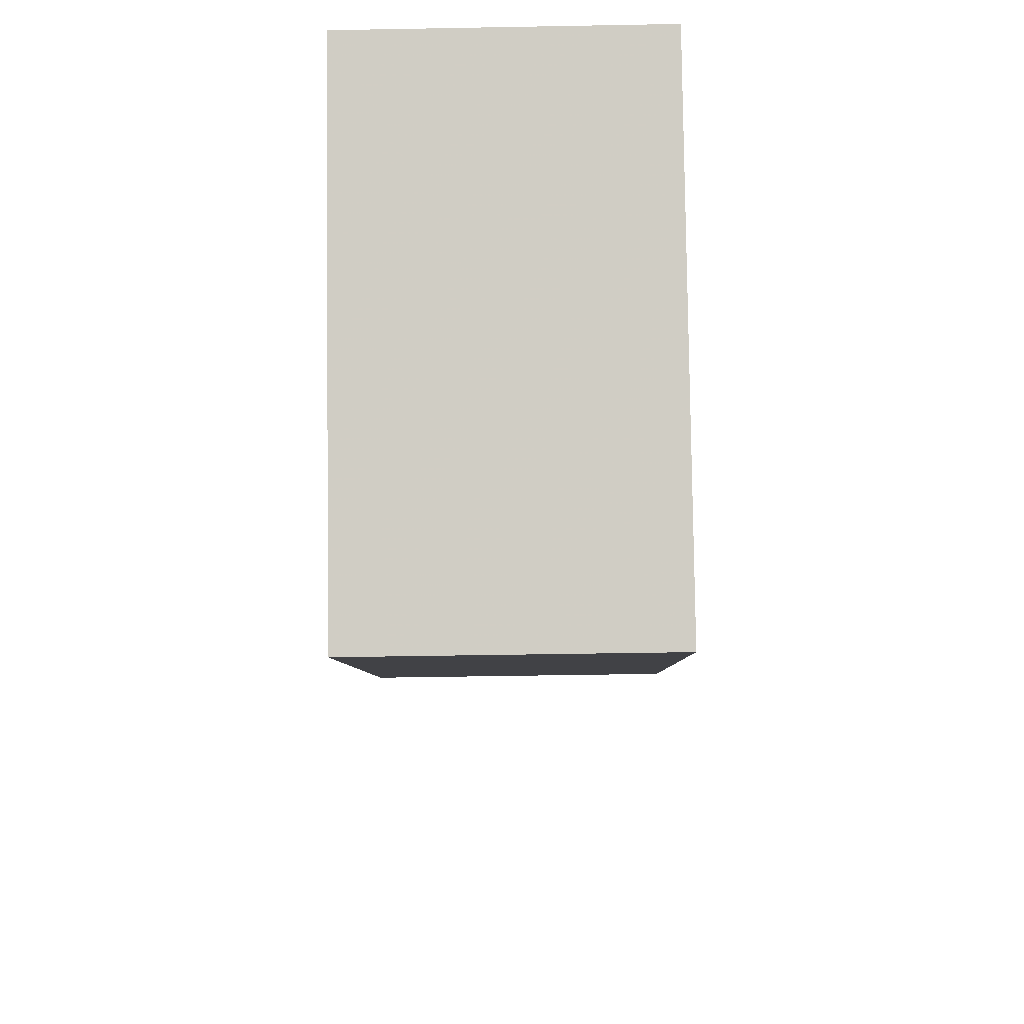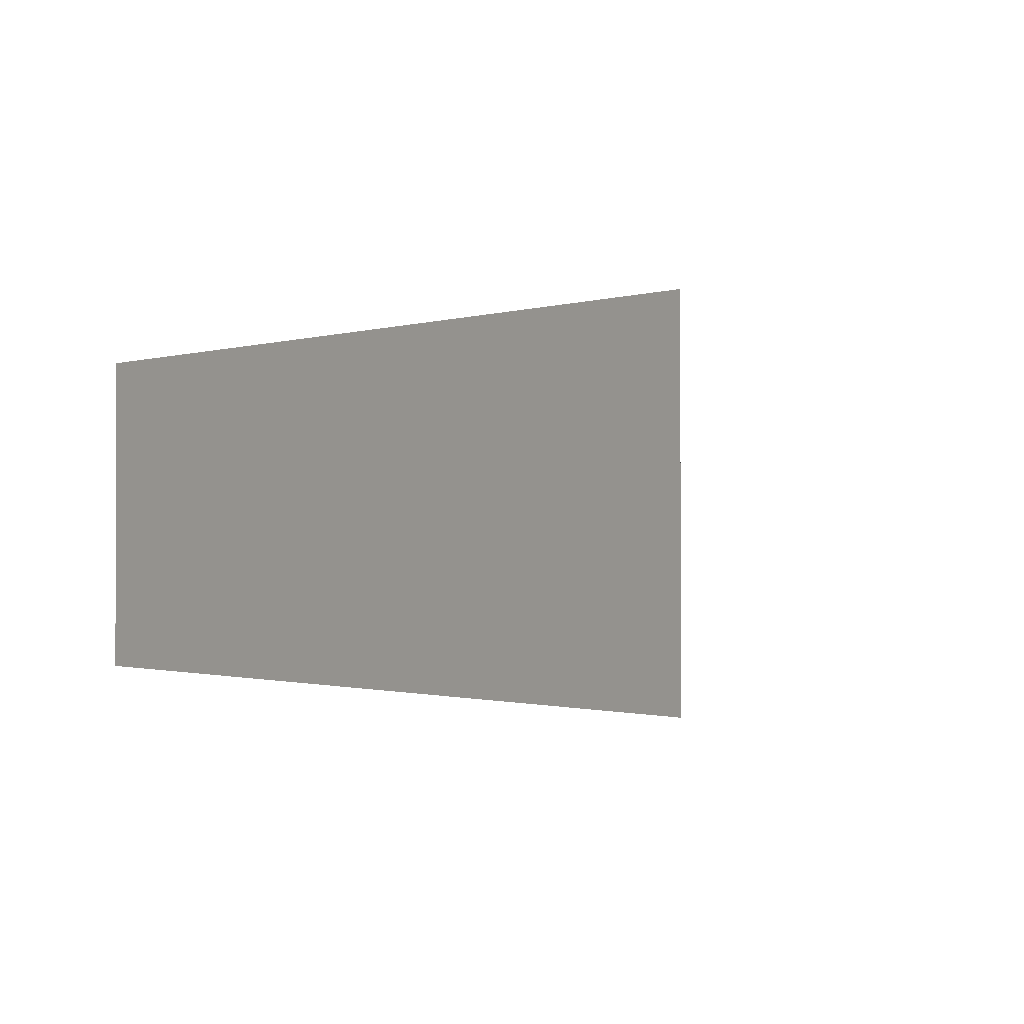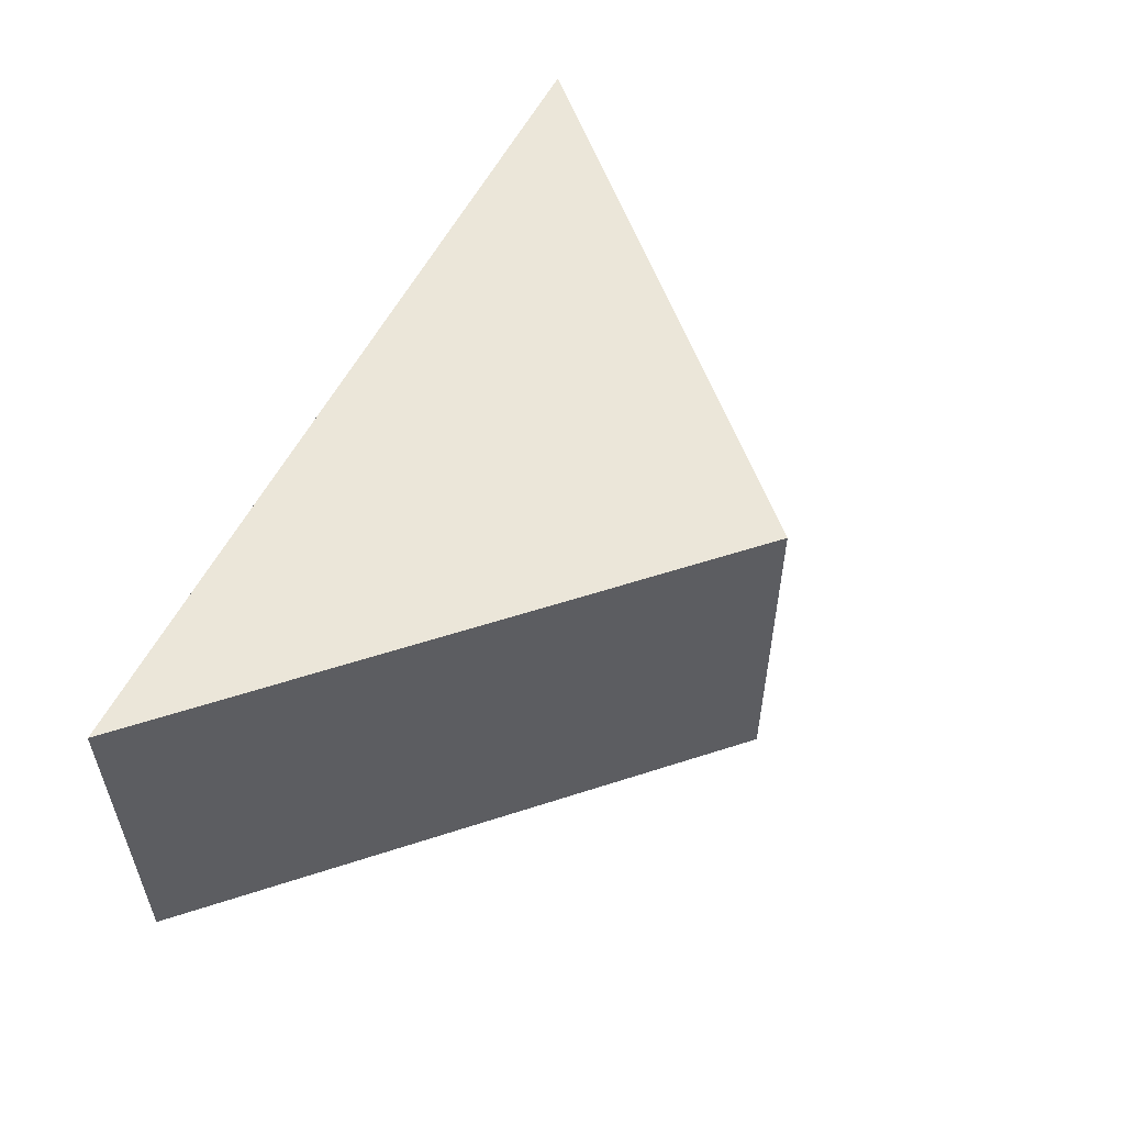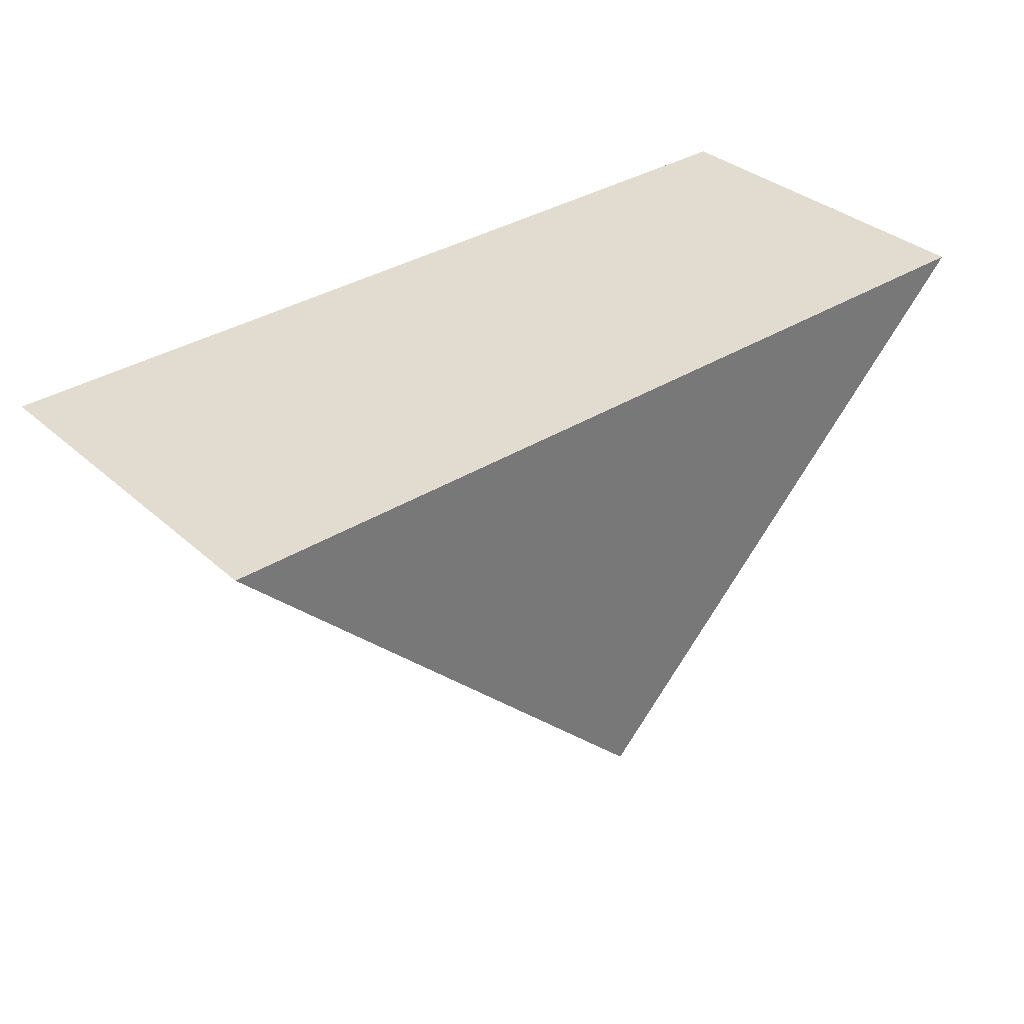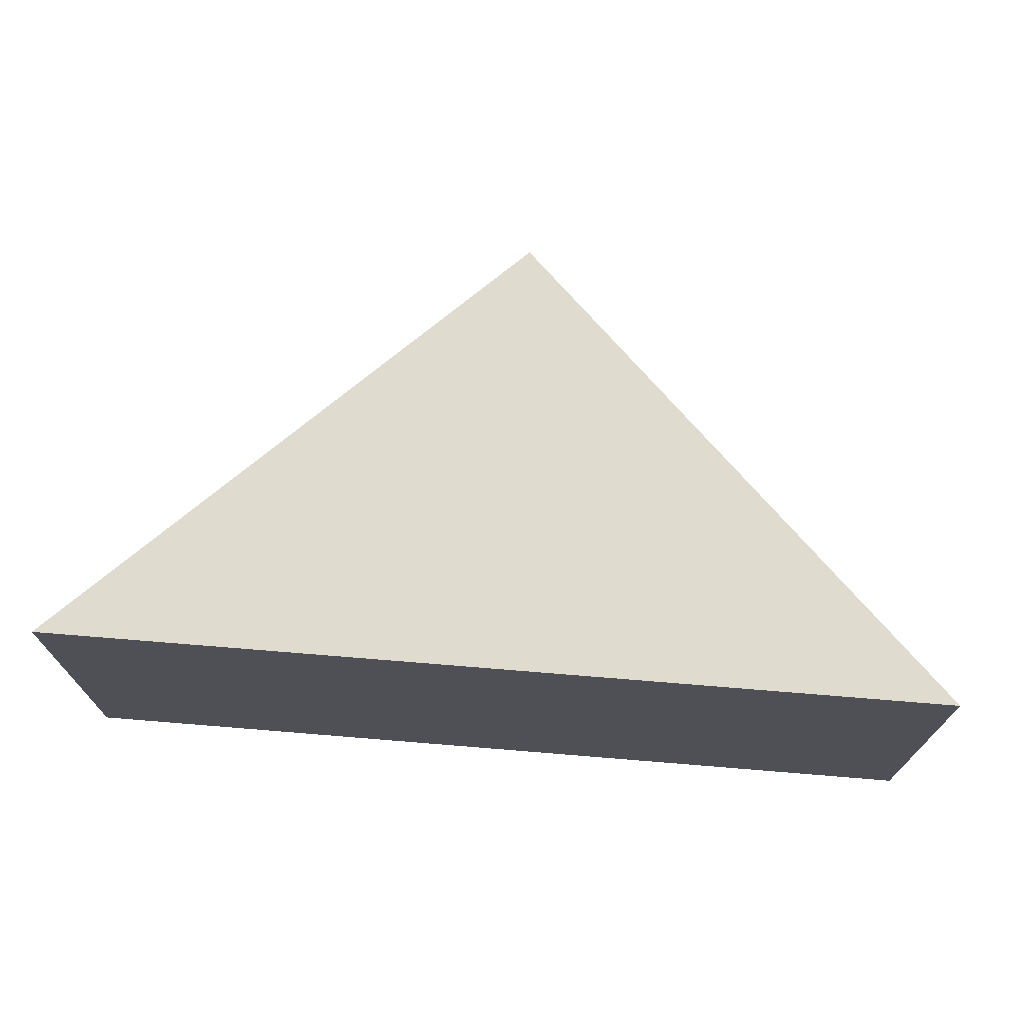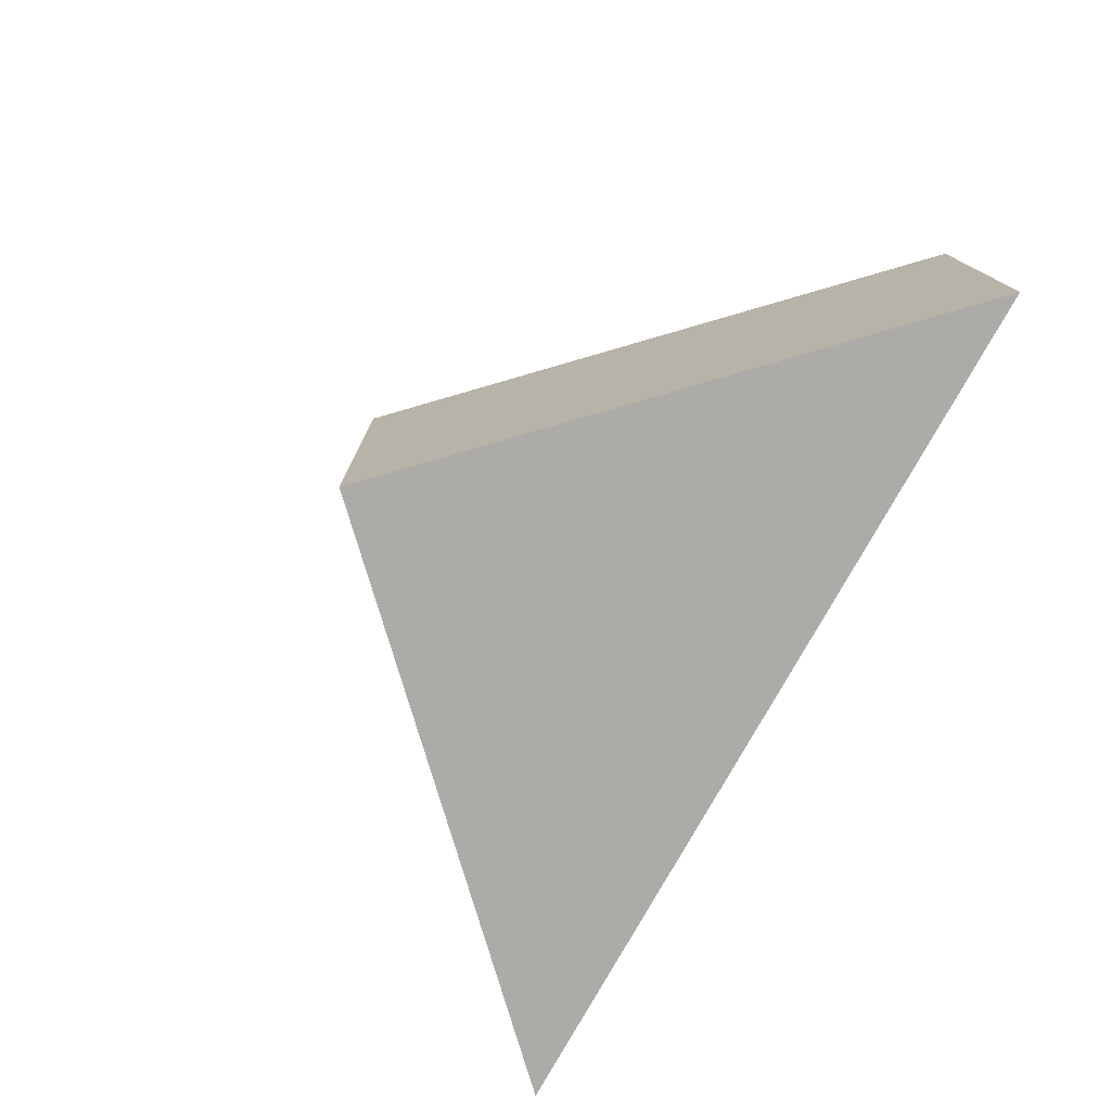
<metadata>
{"format":"obj","ext":"obj","renderer":"f3d","projection":"perspective","resolution":1024,"background":"white","views":[{"elev":-51.7,"azim":-88.9,"up":"+Y"},{"elev":-0.9,"azim":-132.9,"up":"+Z"},{"elev":55.1,"azim":-64.0,"up":"+Z"},{"elev":34.4,"azim":139.7,"up":"+Y"},{"elev":70.5,"azim":-175.3,"up":"+Z"},{"elev":-76.2,"azim":61.2,"up":"+Z"}]}
</metadata>
<code>
v 0.05 0.05 -0.02
v 0.1 0.1 -0.02
v 0 0.1 -0.02
v 0.05 0.05 0.02
v 0.1 0.1 0.02
v 0 0.1 0.02
f 4 5 6
f 3 2 1
f 1 2 5
f 1 5 4
f 2 3 6
f 2 6 5
f 3 1 4
f 3 4 6

</code>
